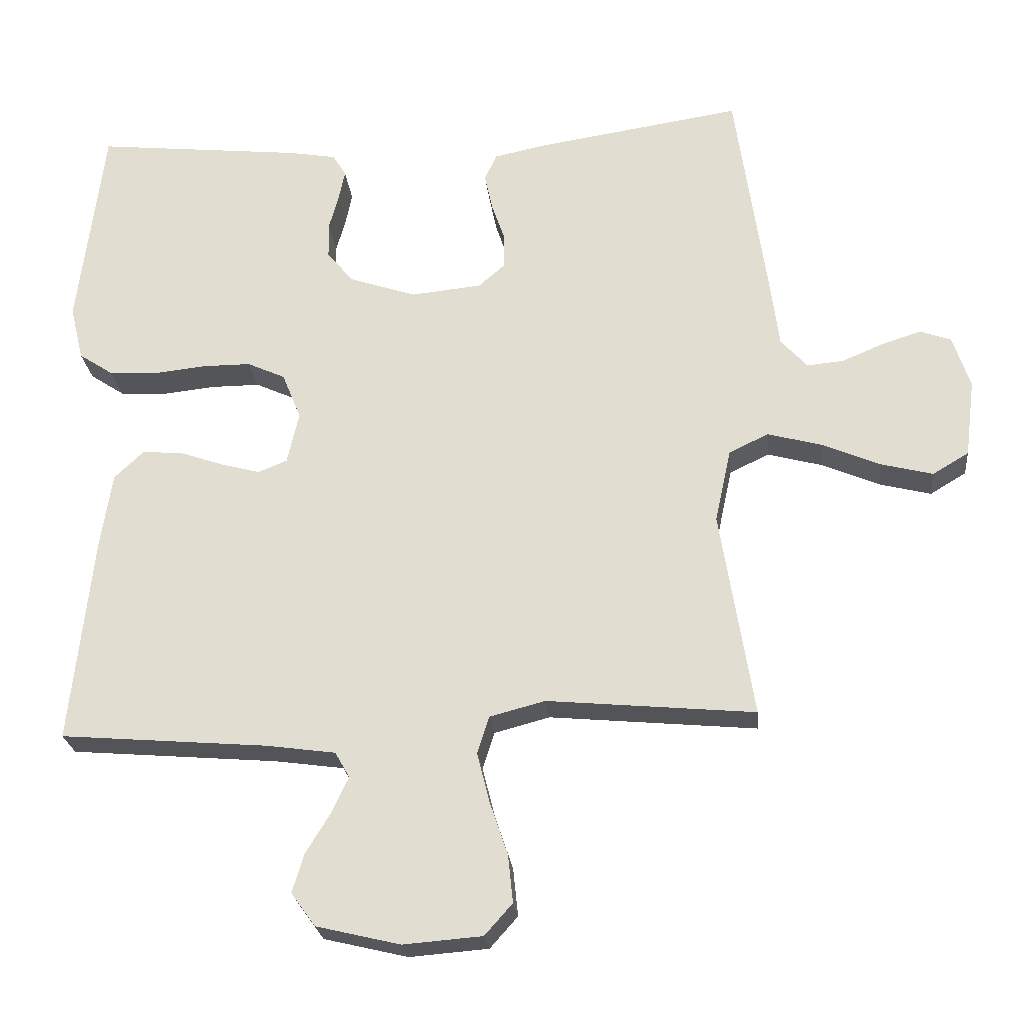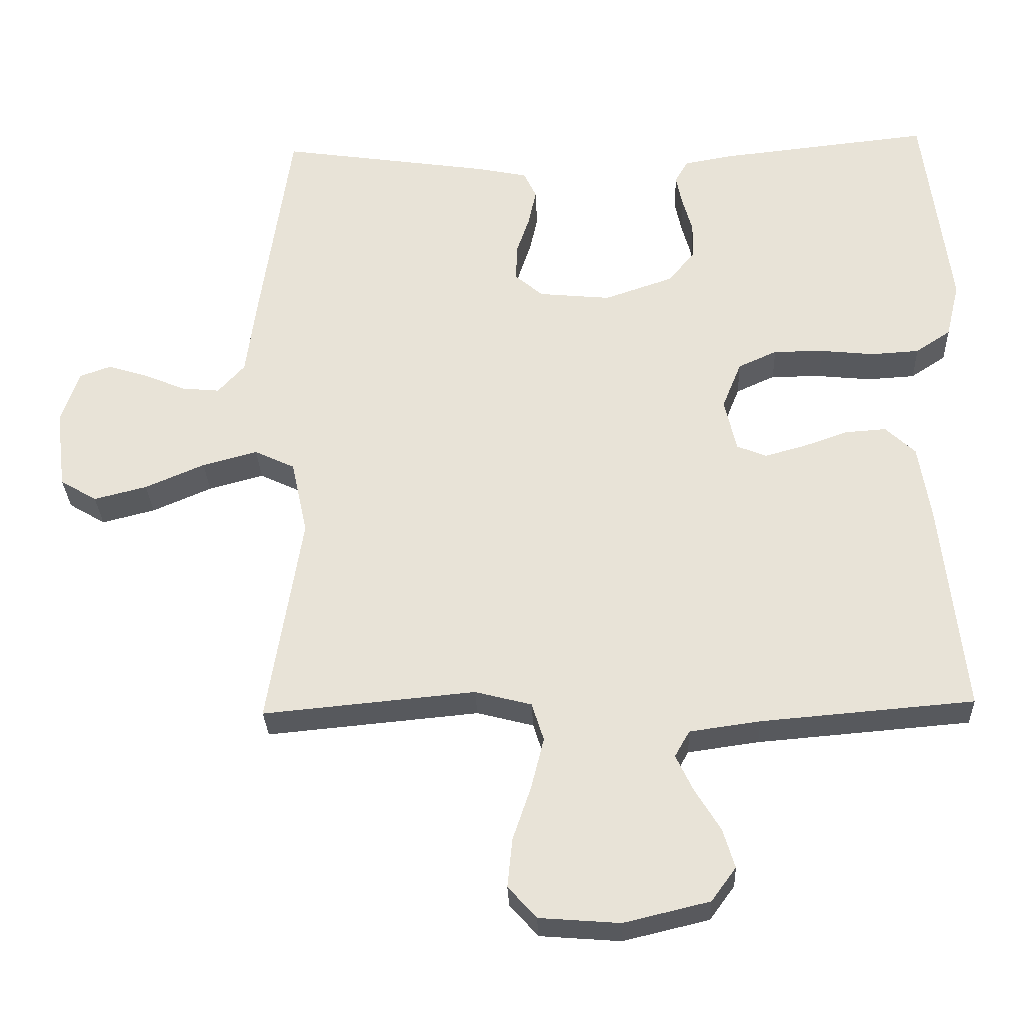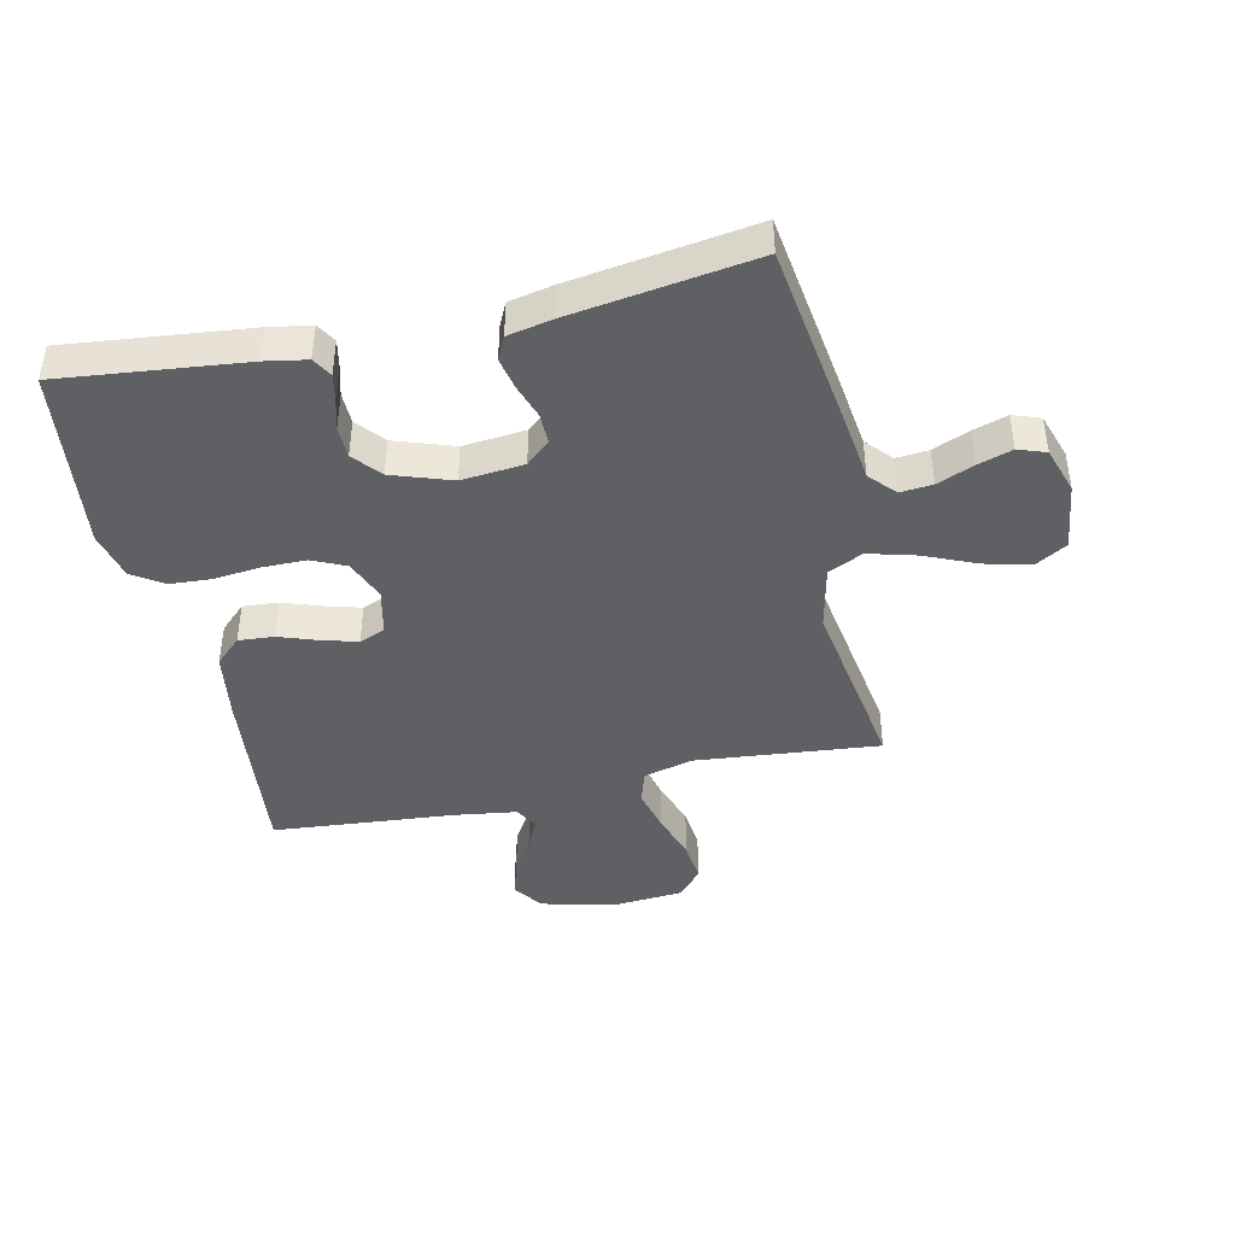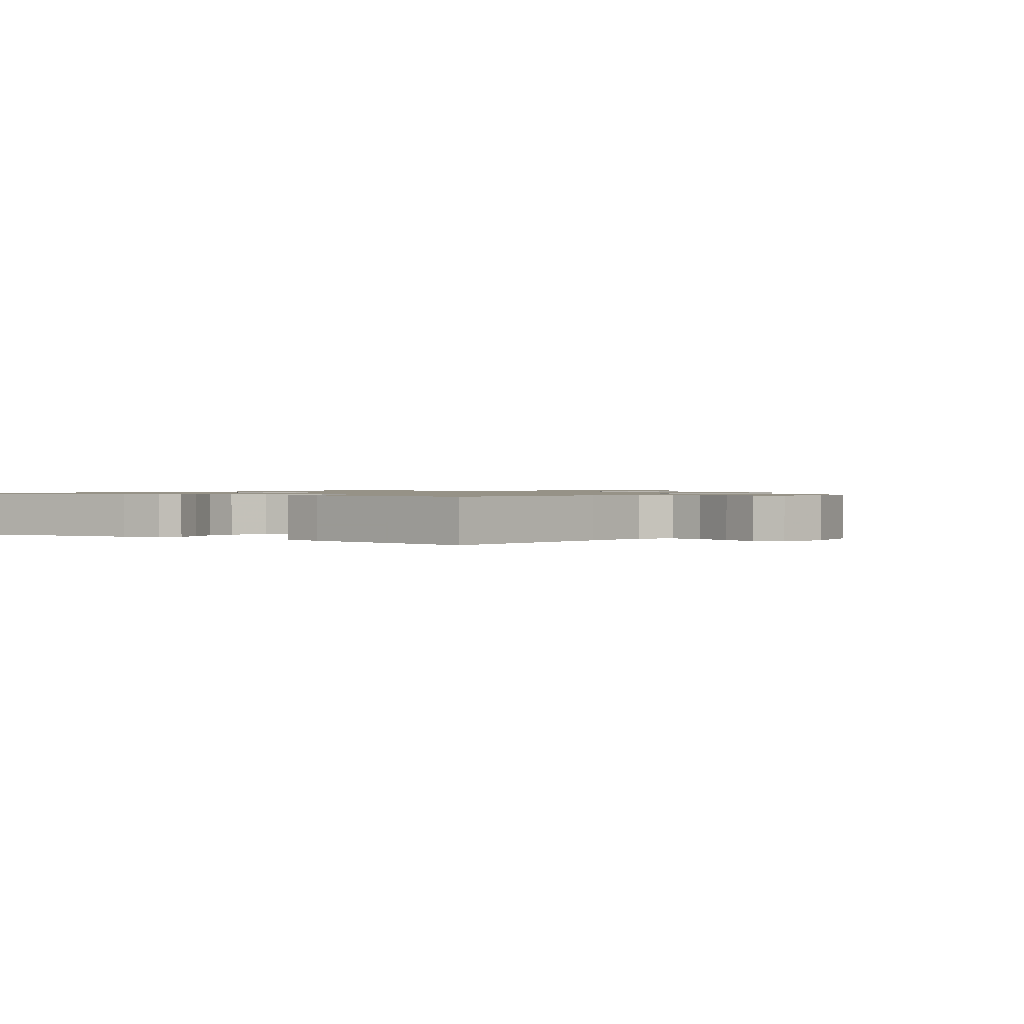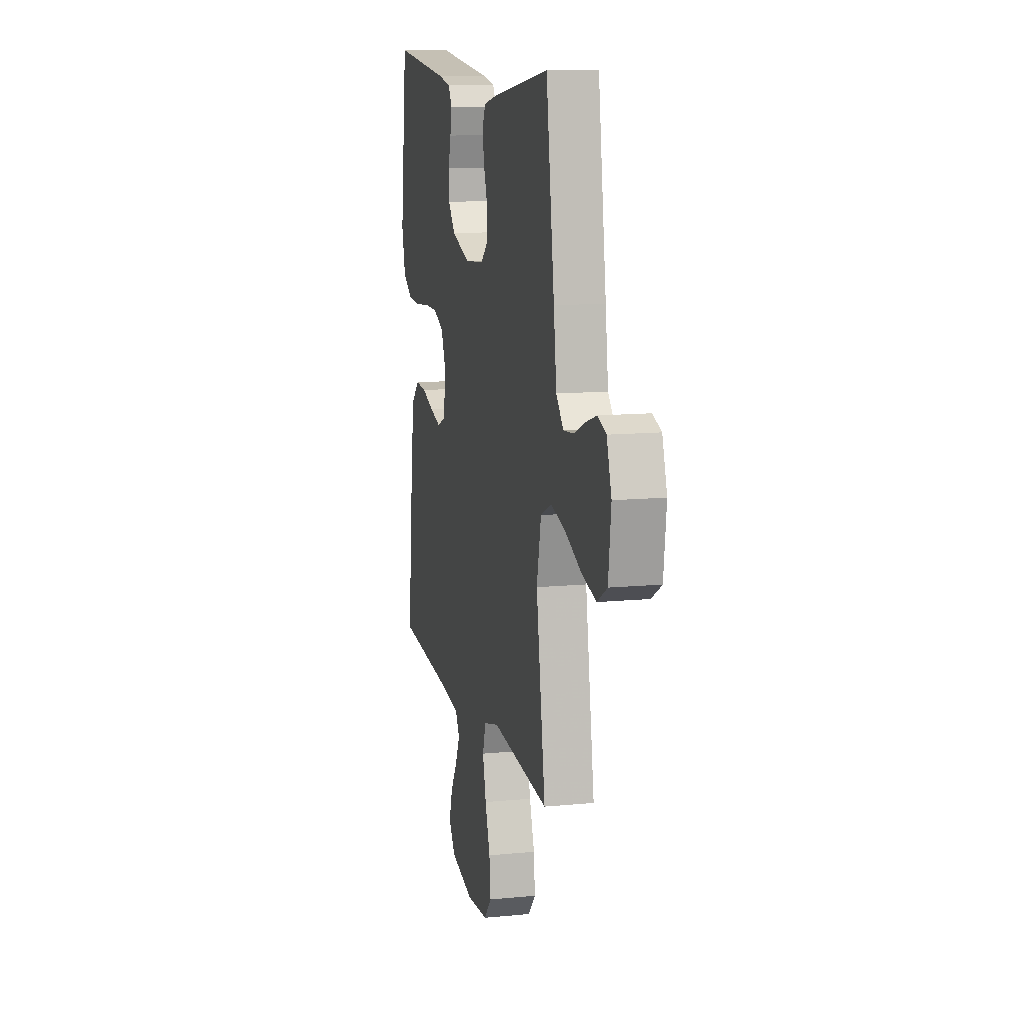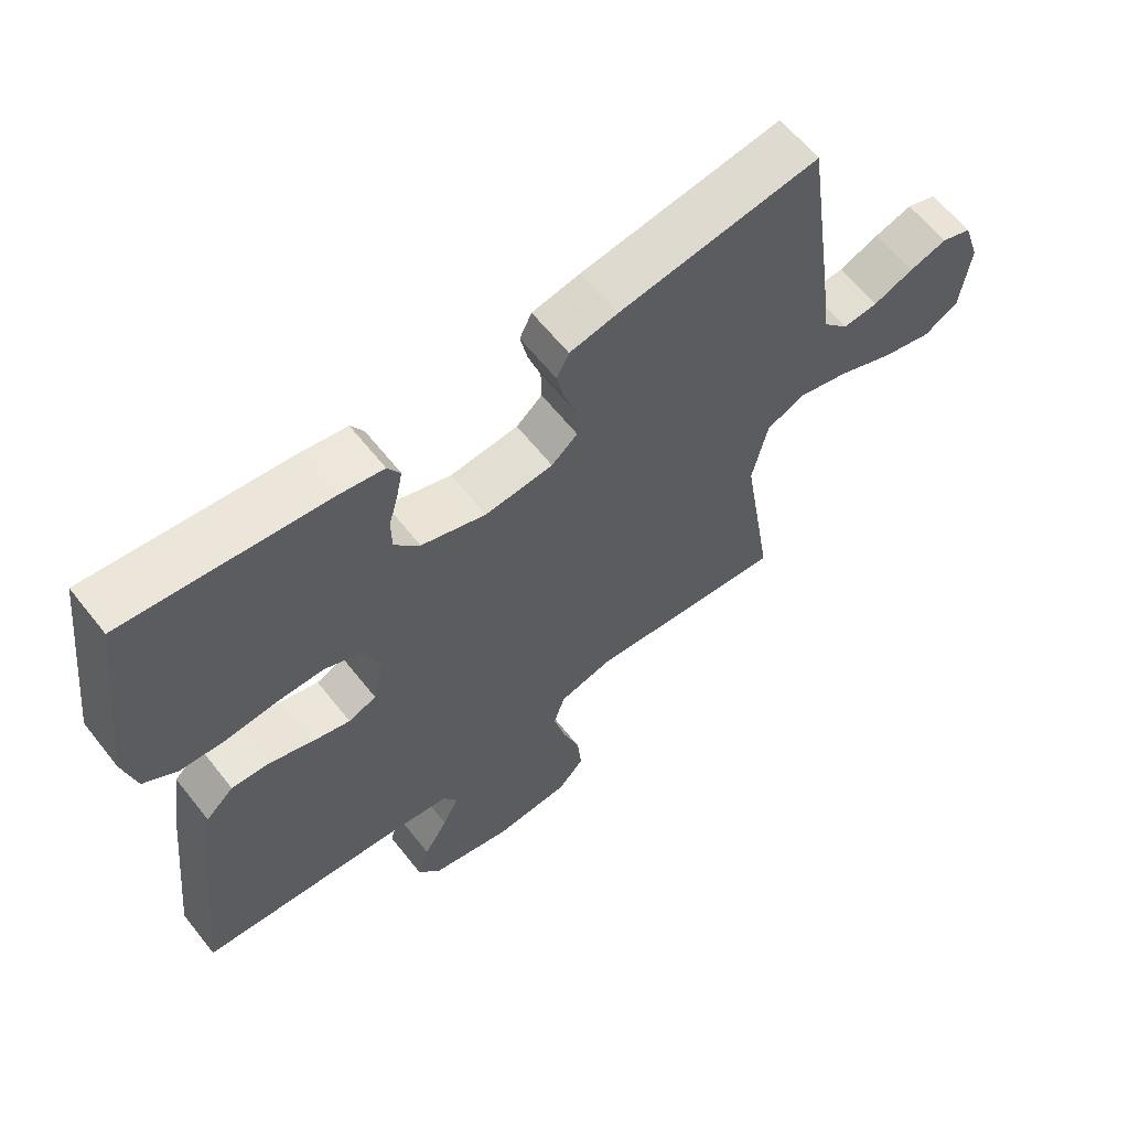
<metadata>
{"format":"obj","ext":"obj","renderer":"f3d","projection":"perspective","resolution":1024,"background":"white","views":[{"elev":-24.2,"azim":5.9,"up":"+Z"},{"elev":-29.9,"azim":-177.7,"up":"+Z"},{"elev":-42.9,"azim":12.4,"up":"+Y"},{"elev":1.0,"azim":33.9,"up":"+Y"},{"elev":12.1,"azim":77.0,"up":"+Z"},{"elev":62.3,"azim":-38.3,"up":"+Z"}]}
</metadata>
<code>
v -0.5 0.07 -0.5
v -0.468 0.07 -0.2
v -0.451 0.07 -0.09
v -0.409 0.07 -0.05
v -0.351 0.07 -0.054
v -0.288 0.07 -0.076
v -0.23 0.07 -0.092
v -0.188 0.07 -0.075
v -0.171 0.07 0
v -0.198 0.07 0.067
v -0.253 0.07 0.092
v -0.324 0.07 0.092
v -0.4 0.07 0.084
v -0.468 0.07 0.088
v -0.518 0.07 0.121
v -0.537 0.07 0.2
v -0.5 0.07 0.5
v -0.2 0.07 0.468
v -0.132 0.07 0.456
v -0.113 0.07 0.424
v -0.122 0.07 0.38
v -0.136 0.07 0.329
v -0.135 0.07 0.277
v -0.097 0.07 0.232
v 0 0.07 0.199
v 0.102 0.07 0.209
v 0.141 0.07 0.243
v 0.14 0.07 0.294
v 0.121 0.07 0.35
v 0.11 0.07 0.402
v 0.128 0.07 0.44
v 0.2 0.07 0.455
v 0.5 0.07 0.5
v 0.543 0.07 0.2
v 0.558 0.07 0.086
v 0.596 0.07 0.044
v 0.649 0.07 0.049
v 0.709 0.07 0.074
v 0.765 0.07 0.092
v 0.81 0.07 0.076
v 0.835 0.07 0
v 0.821 0.07 -0.112
v 0.769 0.07 -0.143
v 0.694 0.07 -0.124
v 0.61 0.07 -0.088
v 0.532 0.07 -0.067
v 0.475 0.07 -0.094
v 0.452 0.07 -0.2
v 0.5 0.07 -0.5
v 0.2 0.07 -0.472
v 0.12 0.07 -0.493
v 0.103 0.07 -0.547
v 0.121 0.07 -0.619
v 0.147 0.07 -0.696
v 0.154 0.07 -0.765
v 0.114 0.07 -0.81
v 0 0.07 -0.819
v -0.121 0.07 -0.79
v -0.156 0.07 -0.742
v -0.139 0.07 -0.686
v -0.103 0.07 -0.627
v -0.079 0.07 -0.576
v -0.1 0.07 -0.539
v -0.2 0.07 -0.525
v -0.5 0 -0.5
v -0.468 0 -0.2
v -0.451 0 -0.09
v -0.409 0 -0.05
v -0.351 0 -0.054
v -0.288 0 -0.076
v -0.23 0 -0.092
v -0.188 0 -0.075
v -0.171 0 0
v -0.198 0 0.067
v -0.253 0 0.092
v -0.324 0 0.092
v -0.4 0 0.084
v -0.468 0 0.088
v -0.518 0 0.121
v -0.537 0 0.2
v -0.5 0 0.5
v -0.2 0 0.468
v -0.132 0 0.456
v -0.113 0 0.424
v -0.122 0 0.38
v -0.136 0 0.329
v -0.135 0 0.277
v -0.097 0 0.232
v 0 0 0.199
v 0.102 0 0.209
v 0.141 0 0.243
v 0.14 0 0.294
v 0.121 0 0.35
v 0.11 0 0.402
v 0.128 0 0.44
v 0.2 0 0.455
v 0.5 0 0.5
v 0.543 0 0.2
v 0.558 0 0.086
v 0.596 0 0.044
v 0.649 0 0.049
v 0.709 0 0.074
v 0.765 0 0.092
v 0.81 0 0.076
v 0.835 0 0
v 0.821 0 -0.112
v 0.769 0 -0.143
v 0.694 0 -0.124
v 0.61 0 -0.088
v 0.532 0 -0.067
v 0.475 0 -0.094
v 0.452 0 -0.2
v 0.5 0 -0.5
v 0.2 0 -0.472
v 0.12 0 -0.493
v 0.103 0 -0.547
v 0.121 0 -0.619
v 0.147 0 -0.696
v 0.154 0 -0.765
v 0.114 0 -0.81
v 0 0 -0.819
v -0.121 0 -0.79
v -0.156 0 -0.742
v -0.139 0 -0.686
v -0.103 0 -0.627
v -0.079 0 -0.576
v -0.1 0 -0.539
v -0.2 0 -0.525
f 58 59 60 61
f 58 61 62
f 57 58 62
f 56 57 62
f 53 54 55 56
f 52 53 56 62
f 51 52 62 63
f 48 49 50
f 47 48 50 51
f 42 43 44 45
f 42 45 46
f 41 42 46
f 40 41 46
f 37 38 39 40
f 37 40 46 47
f 32 33 34 35
f 32 35 36
f 31 32 36
f 28 29 30 31
f 28 31 36
f 27 28 36
f 26 27 36
f 25 26 36
f 19 20 21 22
f 17 18 19 22
f 17 22 23
f 16 17 23 24
f 12 13 14 15
f 11 12 15 16
f 3 4 5 6
f 3 6 7
f 64 1 2 3
f 64 3 7
f 47 51 63 64
f 36 37 47 64
f 25 36 64
f 11 16 24 25
f 10 11 25
f 9 10 25
f 8 9 25 64
f 7 8 64
f 125 124 123 122
f 126 125 122
f 126 122 121
f 126 121 120
f 120 119 118 117
f 126 120 117 116
f 127 126 116 115
f 114 113 112
f 115 114 112 111
f 109 108 107 106
f 110 109 106
f 110 106 105
f 110 105 104
f 104 103 102 101
f 111 110 104 101
f 99 98 97 96
f 100 99 96
f 100 96 95
f 95 94 93 92
f 100 95 92
f 100 92 91
f 100 91 90
f 100 90 89
f 86 85 84 83
f 86 83 82 81
f 87 86 81
f 88 87 81 80
f 79 78 77 76
f 80 79 76 75
f 70 69 68 67
f 71 70 67
f 67 66 65 128
f 71 67 128
f 128 127 115 111
f 128 111 101 100
f 128 100 89
f 89 88 80 75
f 89 75 74
f 89 74 73
f 128 89 73 72
f 128 72 71
f 1 65 66 2
f 2 66 67 3
f 3 67 68 4
f 4 68 69 5
f 5 69 70 6
f 6 70 71 7
f 7 71 72 8
f 8 72 73 9
f 9 73 74 10
f 10 74 75 11
f 11 75 76 12
f 12 76 77 13
f 13 77 78 14
f 14 78 79 15
f 15 79 80 16
f 16 80 81 17
f 17 81 82 18
f 18 82 83 19
f 19 83 84 20
f 20 84 85 21
f 21 85 86 22
f 22 86 87 23
f 23 87 88 24
f 24 88 89 25
f 25 89 90 26
f 26 90 91 27
f 27 91 92 28
f 28 92 93 29
f 29 93 94 30
f 30 94 95 31
f 31 95 96 32
f 32 96 97 33
f 33 97 98 34
f 34 98 99 35
f 35 99 100 36
f 36 100 101 37
f 37 101 102 38
f 38 102 103 39
f 39 103 104 40
f 40 104 105 41
f 41 105 106 42
f 42 106 107 43
f 43 107 108 44
f 44 108 109 45
f 45 109 110 46
f 46 110 111 47
f 47 111 112 48
f 48 112 113 49
f 49 113 114 50
f 50 114 115 51
f 51 115 116 52
f 52 116 117 53
f 53 117 118 54
f 54 118 119 55
f 55 119 120 56
f 56 120 121 57
f 57 121 122 58
f 58 122 123 59
f 59 123 124 60
f 60 124 125 61
f 61 125 126 62
f 62 126 127 63
f 63 127 128 64
f 64 128 65 1

</code>
